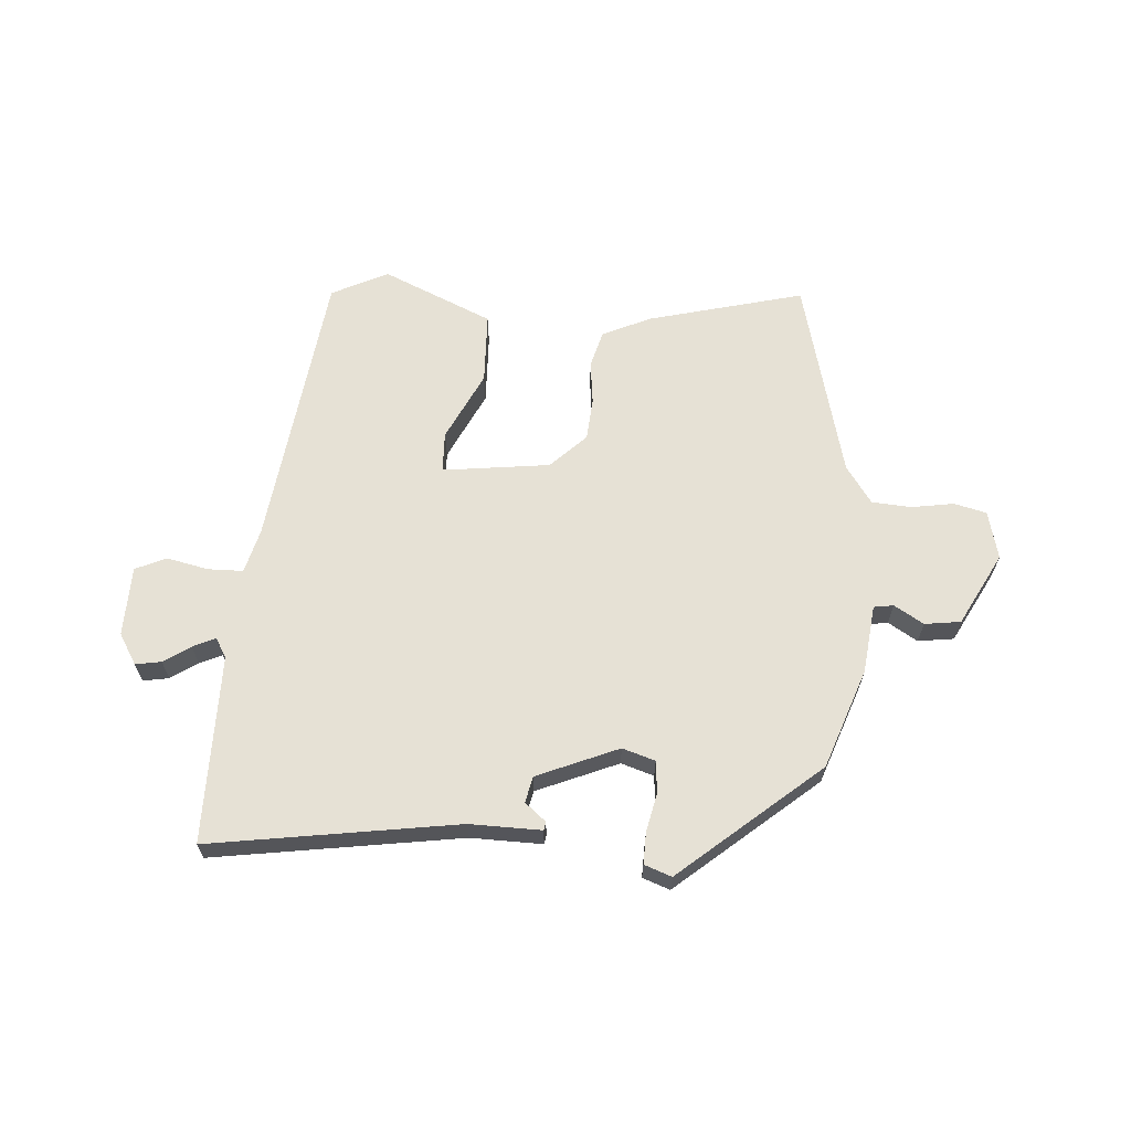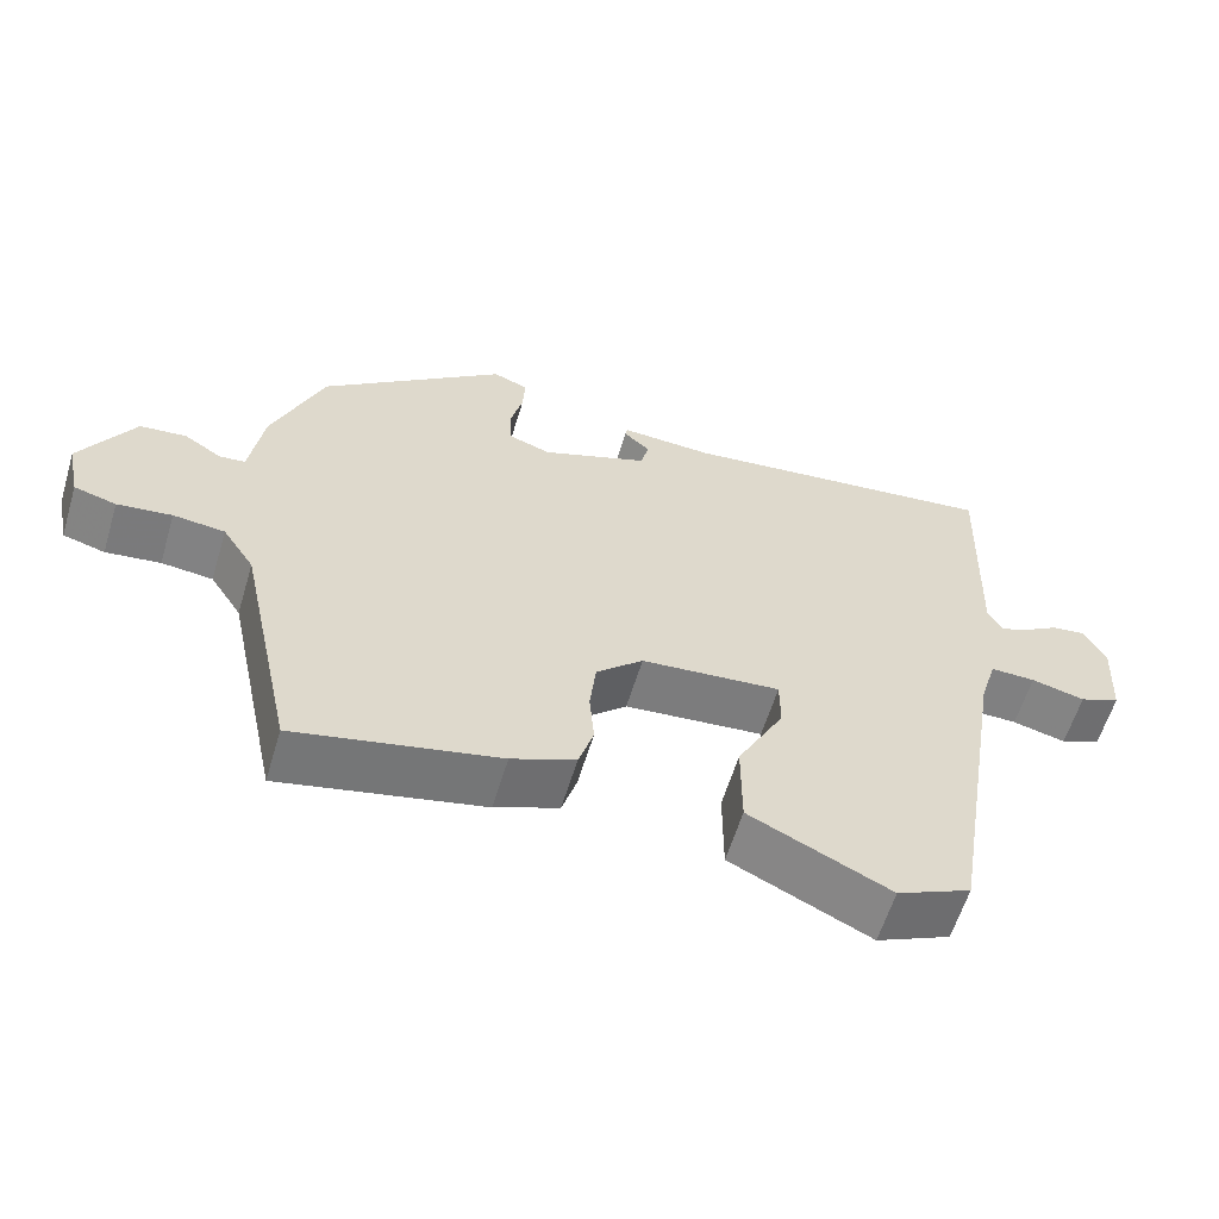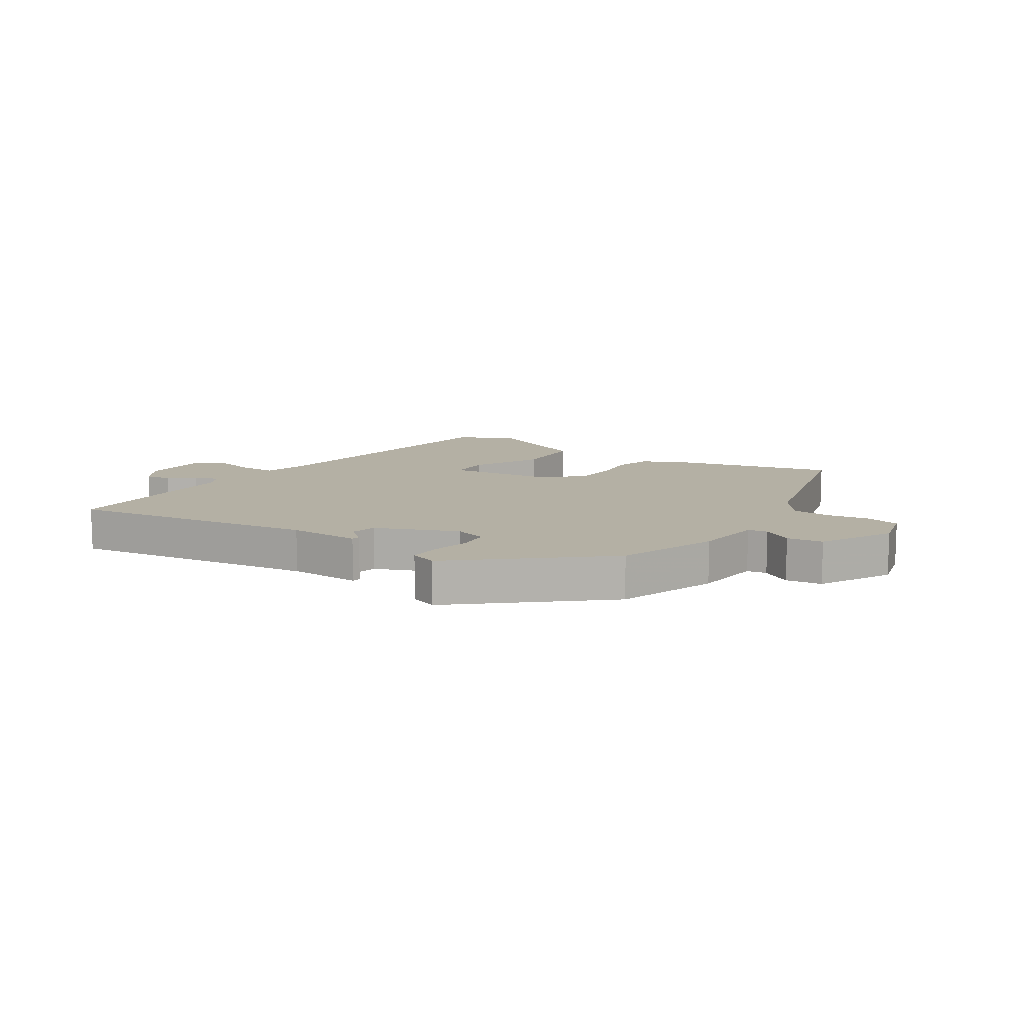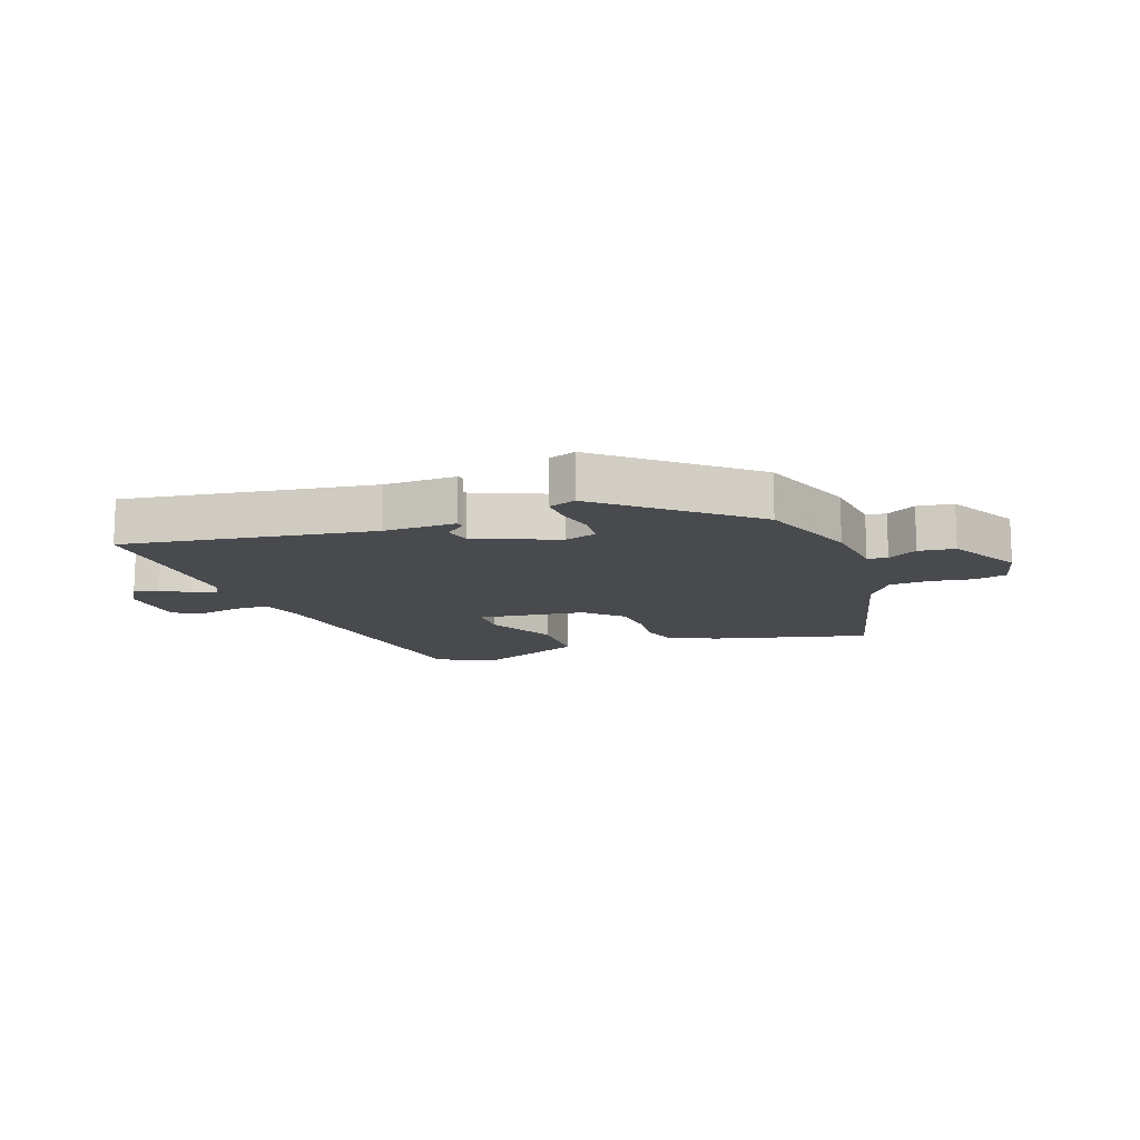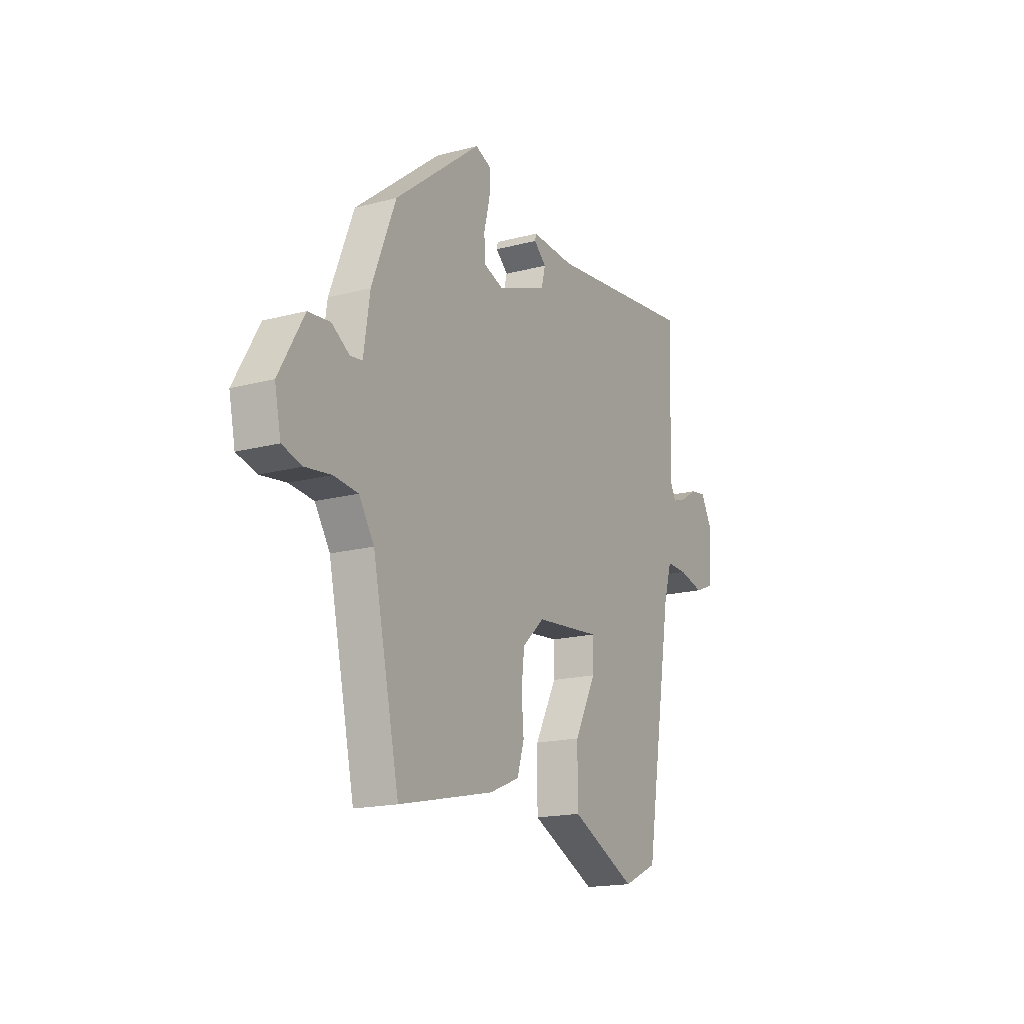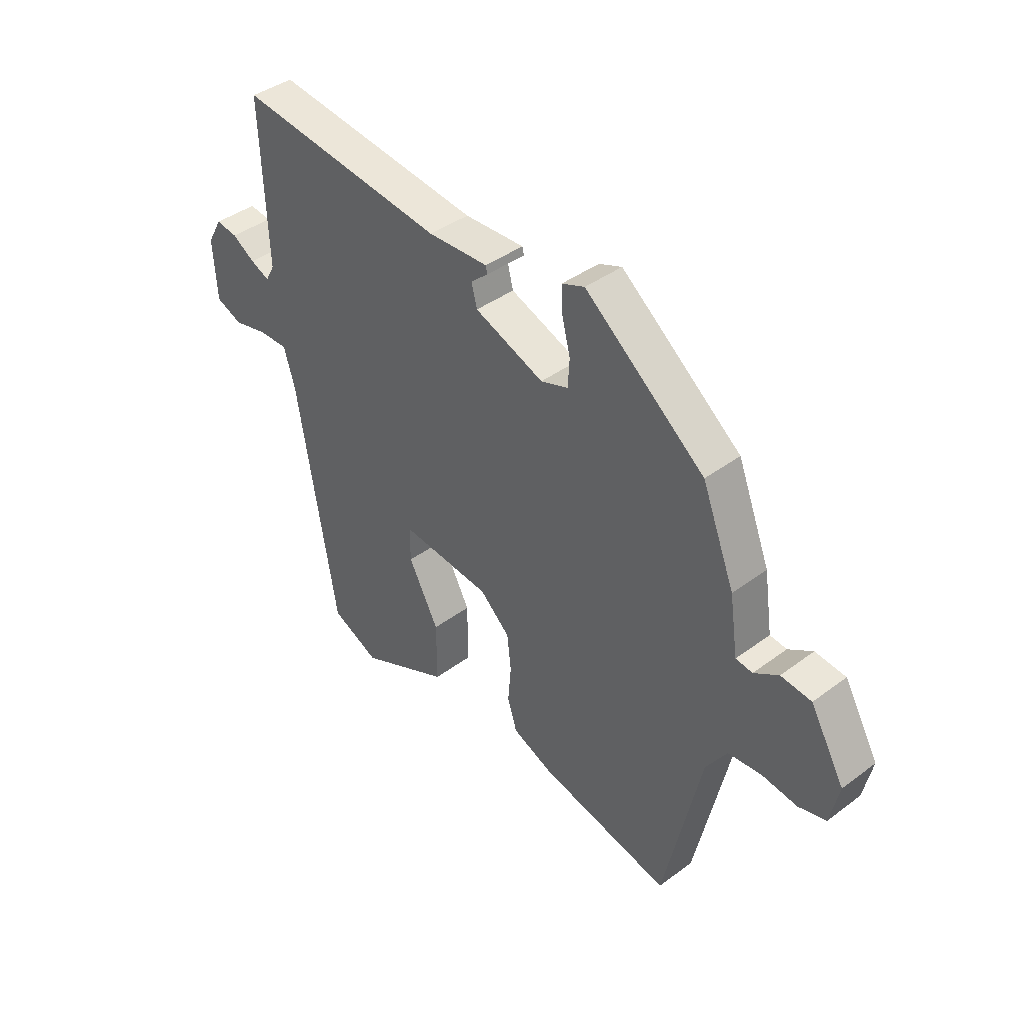
<metadata>
{"format":"obj","ext":"obj","renderer":"f3d","projection":"perspective","resolution":1024,"background":"white","views":[{"elev":64.8,"azim":2.1,"up":"+Y"},{"elev":-59.9,"azim":163.2,"up":"+Z"},{"elev":11.4,"azim":31.4,"up":"+Y"},{"elev":-13.2,"azim":18.1,"up":"+Y"},{"elev":-17.3,"azim":117.8,"up":"+Z"},{"elev":40.9,"azim":47.8,"up":"+Z"}]}
</metadata>
<code>
v -0.387 0.07 -0.489
v -0.464 0.07 -0.023
v -0.486 0.07 0.05
v -0.544 0.07 0.049
v -0.613 0.07 0.032
v -0.665 0.07 0.053
v -0.672 0.07 0.169
v -0.643 0.07 0.221
v -0.6 0.07 0.215
v -0.555 0.07 0.187
v -0.517 0.07 0.171
v -0.499 0.07 0.204
v -0.51 0.07 0.516
v -0.096 0.07 0.468
v 0.023 0.07 0.474
v 0.026 0.07 0.46
v -0.008 0.07 0.43
v 0.003 0.07 0.387
v 0.14 0.07 0.335
v 0.194 0.07 0.354
v 0.197 0.07 0.407
v 0.181 0.07 0.471
v 0.178 0.07 0.523
v 0.223 0.07 0.541
v 0.46 0.07 0.354
v 0.525 0.07 0.19
v 0.542 0.07 0.077
v 0.575 0.07 0.073
v 0.623 0.07 0.104
v 0.683 0.07 0.098
v 0.751 0.07 -0.02
v 0.734 0.07 -0.101
v 0.68 0.07 -0.116
v 0.61 0.07 -0.107
v 0.544 0.07 -0.114
v 0.503 0.07 -0.177
v 0.43 0.07 -0.514
v 0.17 0.07 -0.457
v 0.088 0.07 -0.423
v 0.069 0.07 -0.362
v 0.075 0.07 -0.29
v 0.067 0.07 -0.219
v 0.007 0.07 -0.164
v -0.172 0.07 -0.148
v -0.172 0.07 -0.215
v -0.112 0.07 -0.328
v -0.112 0.07 -0.446
v -0.292 0.07 -0.532
v -0.387 0 -0.489
v -0.464 0 -0.023
v -0.486 0 0.05
v -0.544 0 0.049
v -0.613 0 0.032
v -0.665 0 0.053
v -0.672 0 0.169
v -0.643 0 0.221
v -0.6 0 0.215
v -0.555 0 0.187
v -0.517 0 0.171
v -0.499 0 0.204
v -0.51 0 0.516
v -0.096 0 0.468
v 0.023 0 0.474
v 0.026 0 0.46
v -0.008 0 0.43
v 0.003 0 0.387
v 0.14 0 0.335
v 0.194 0 0.354
v 0.197 0 0.407
v 0.181 0 0.471
v 0.178 0 0.523
v 0.223 0 0.541
v 0.46 0 0.354
v 0.525 0 0.19
v 0.542 0 0.077
v 0.575 0 0.073
v 0.623 0 0.104
v 0.683 0 0.098
v 0.751 0 -0.02
v 0.734 0 -0.101
v 0.68 0 -0.116
v 0.61 0 -0.107
v 0.544 0 -0.114
v 0.503 0 -0.177
v 0.43 0 -0.514
v 0.17 0 -0.457
v 0.088 0 -0.423
v 0.069 0 -0.362
v 0.075 0 -0.29
v 0.067 0 -0.219
v 0.007 0 -0.164
v -0.172 0 -0.148
v -0.172 0 -0.215
v -0.112 0 -0.328
v -0.112 0 -0.446
v -0.292 0 -0.532
f 48 1 2
f 47 48 2
f 46 47 2
f 45 46 2
f 44 45 2 3
f 43 44 3
f 39 40 41
f 38 39 41
f 37 38 41
f 36 37 41
f 35 36 41 42
f 32 33 34
f 31 32 34
f 30 31 34
f 29 30 34
f 28 29 34
f 27 28 34 35
f 26 27 35
f 25 26 35
f 24 25 35
f 23 24 35
f 22 23 35
f 21 22 35
f 20 21 35
f 35 42 43
f 20 35 43
f 19 20 43
f 14 15 16 17
f 14 17 18
f 13 14 18
f 12 13 18
f 19 43 3
f 18 19 3
f 12 18 3
f 11 12 3
f 8 9 10
f 7 8 10
f 6 7 10
f 5 6 10
f 4 5 10
f 3 4 10 11
f 50 49 96
f 50 96 95
f 50 95 94
f 50 94 93
f 51 50 93 92
f 51 92 91
f 89 88 87
f 89 87 86
f 89 86 85
f 89 85 84
f 90 89 84 83
f 82 81 80
f 82 80 79
f 82 79 78
f 82 78 77
f 82 77 76
f 83 82 76 75
f 83 75 74
f 83 74 73
f 83 73 72
f 83 72 71
f 83 71 70
f 83 70 69
f 83 69 68
f 91 90 83
f 91 83 68
f 91 68 67
f 65 64 63 62
f 66 65 62
f 66 62 61
f 66 61 60
f 51 91 67
f 51 67 66
f 51 66 60
f 51 60 59
f 58 57 56
f 58 56 55
f 58 55 54
f 58 54 53
f 58 53 52
f 59 58 52 51
f 1 49 50 2
f 2 50 51 3
f 3 51 52 4
f 4 52 53 5
f 5 53 54 6
f 6 54 55 7
f 7 55 56 8
f 8 56 57 9
f 9 57 58 10
f 10 58 59 11
f 11 59 60 12
f 12 60 61 13
f 13 61 62 14
f 14 62 63 15
f 15 63 64 16
f 16 64 65 17
f 17 65 66 18
f 18 66 67 19
f 19 67 68 20
f 20 68 69 21
f 21 69 70 22
f 22 70 71 23
f 23 71 72 24
f 24 72 73 25
f 25 73 74 26
f 26 74 75 27
f 27 75 76 28
f 28 76 77 29
f 29 77 78 30
f 30 78 79 31
f 31 79 80 32
f 32 80 81 33
f 33 81 82 34
f 34 82 83 35
f 35 83 84 36
f 36 84 85 37
f 37 85 86 38
f 38 86 87 39
f 39 87 88 40
f 40 88 89 41
f 41 89 90 42
f 42 90 91 43
f 43 91 92 44
f 44 92 93 45
f 45 93 94 46
f 46 94 95 47
f 47 95 96 48
f 48 96 49 1

</code>
